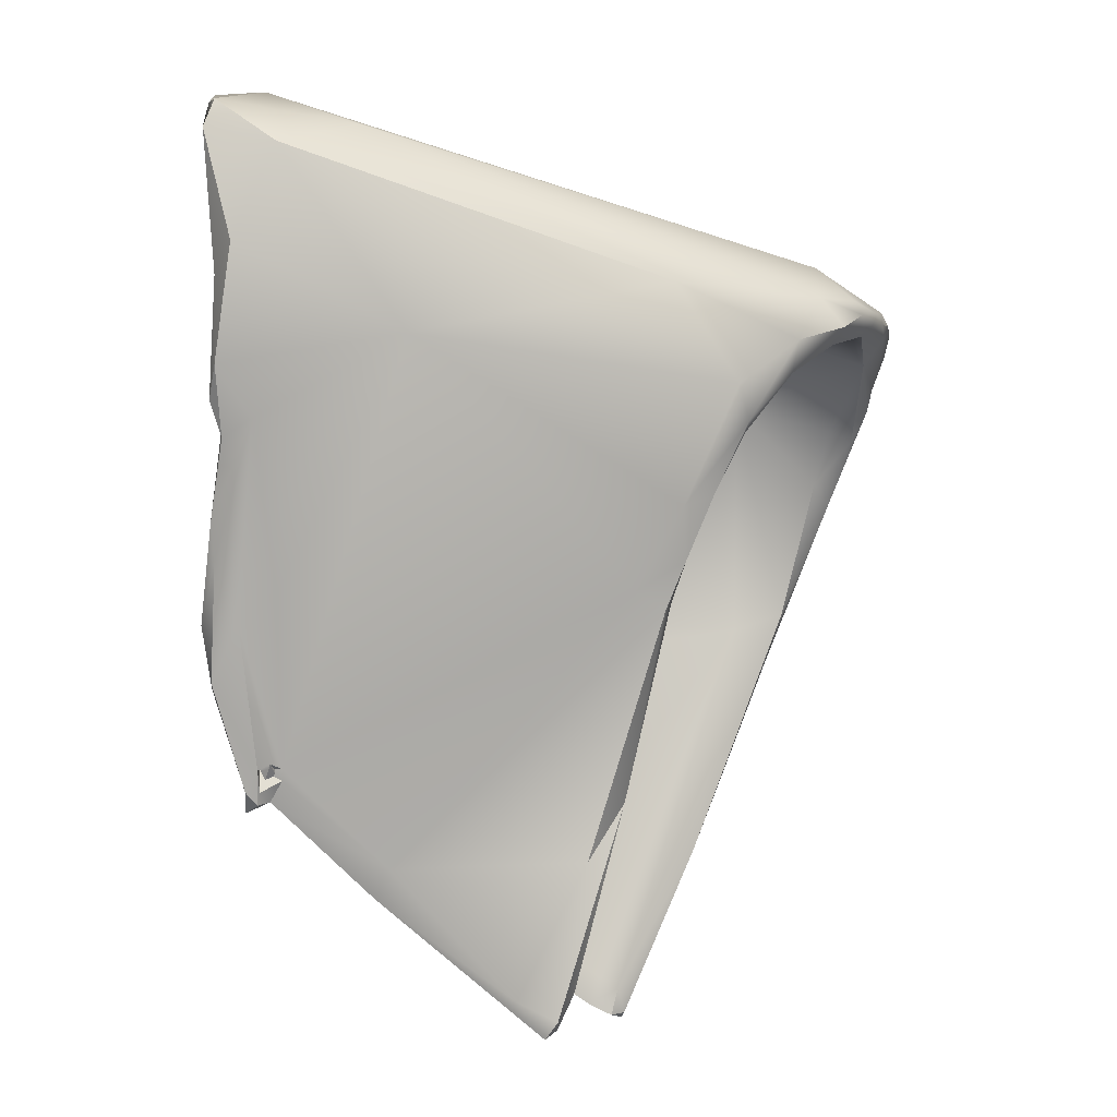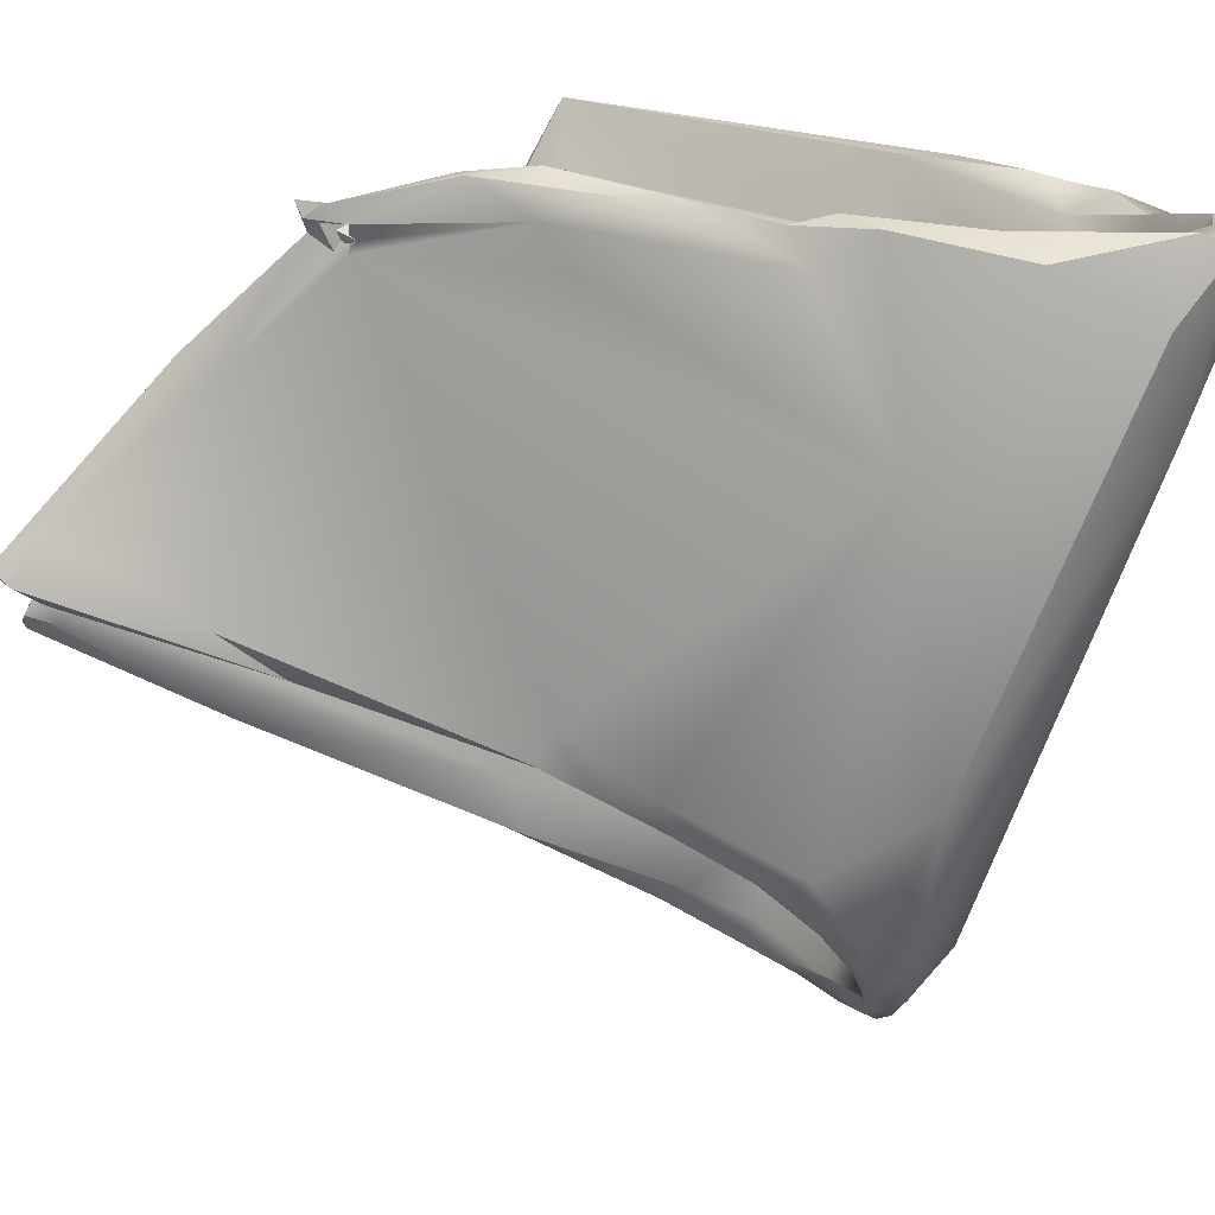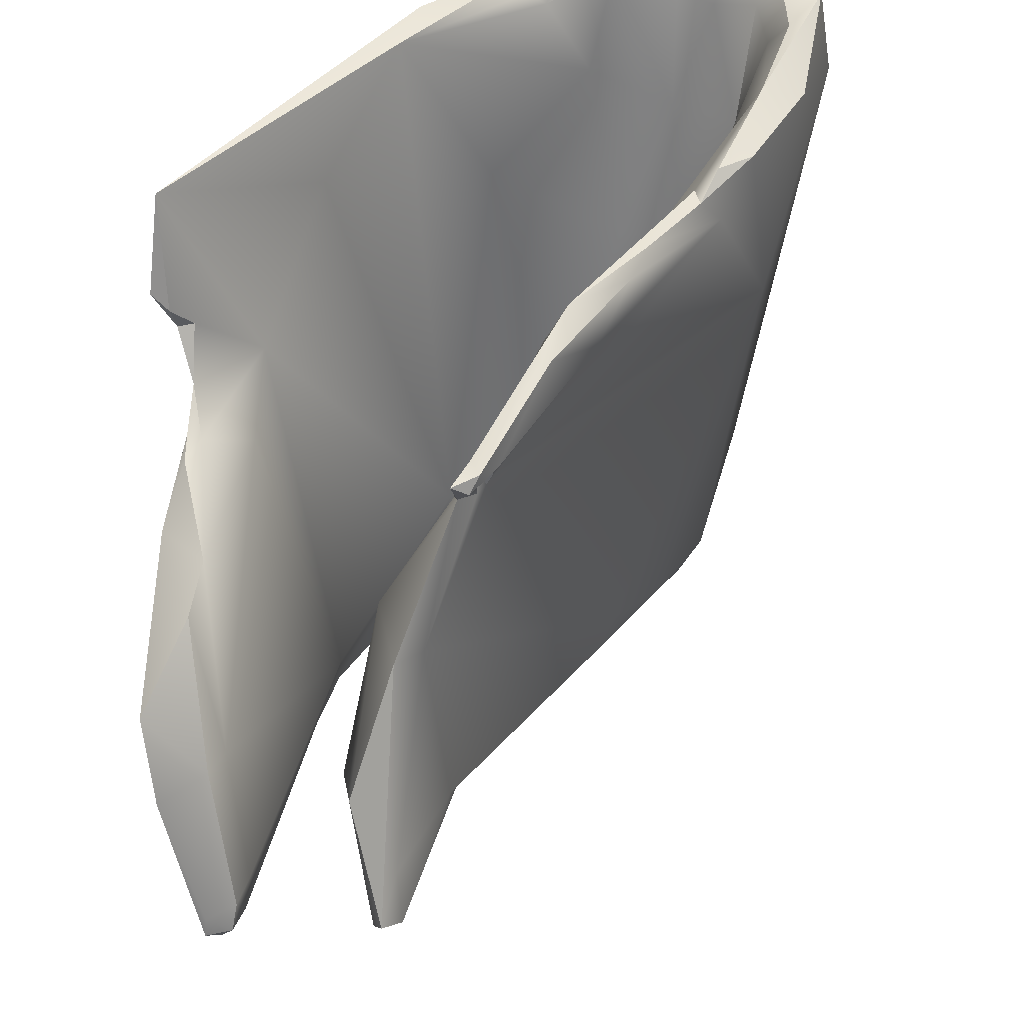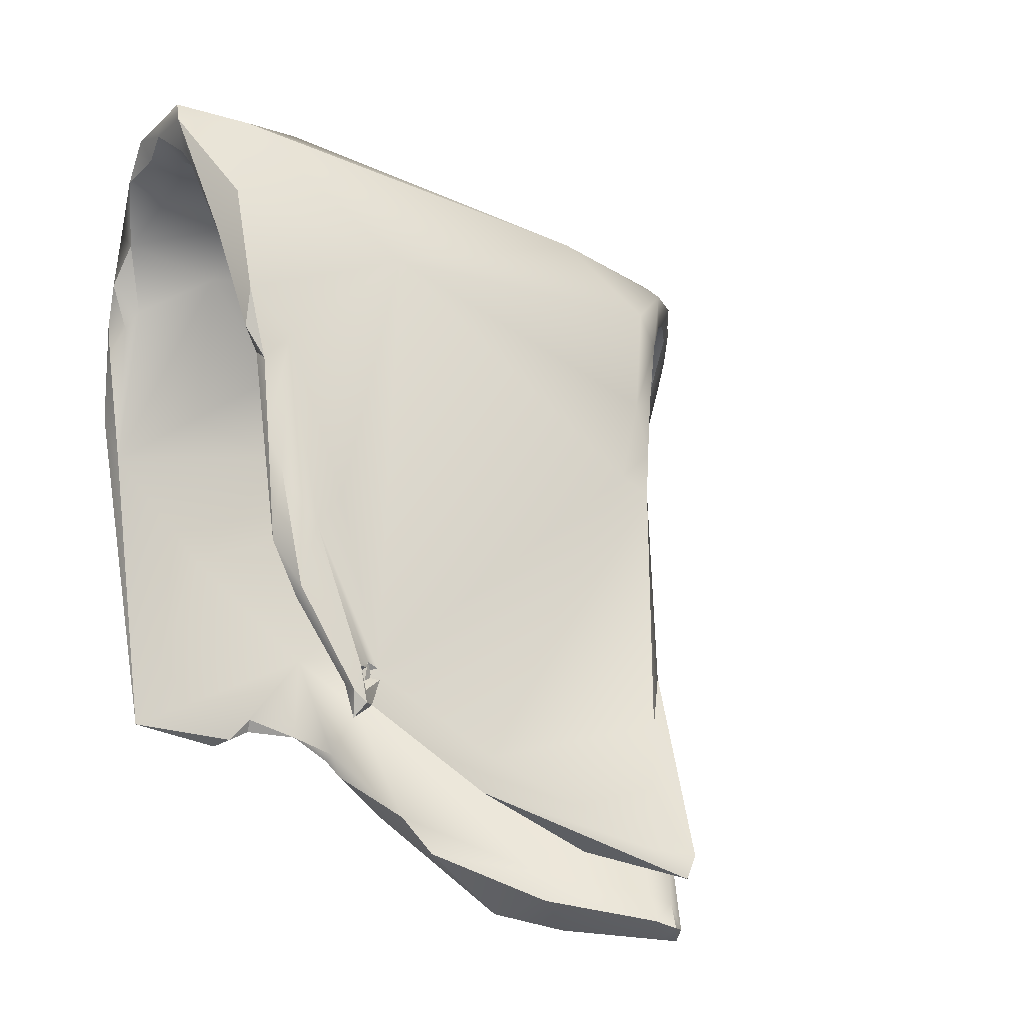
<metadata>
{"format":"obj","ext":"obj","renderer":"f3d","projection":"perspective","resolution":1024,"background":"white","views":[{"elev":38.7,"azim":-95.2,"up":"+Z"},{"elev":16.2,"azim":-49.3,"up":"+Y"},{"elev":52.0,"azim":-121.1,"up":"+Y"},{"elev":6.7,"azim":-127.5,"up":"+Z"}]}
</metadata>
<code>
v 12.98 -126.4 1432
v 13.57 -125.4 1433
v 13.11 -125.4 1432
v 12.71 -125.7 1432
v 14.13 -123 1434
v 13.94 -122.8 1433
v 11.99 -121.9 1430
v 13.2 -121.6 1431
v 12.71 -121.2 1430
v 12.72 -121 1430
v 12.58 -121.3 1430
v 12.57 -121.1 1430
v 12.42 -121.9 1430
v 12.54 -121.3 1431
v 12.27 -121.7 1430
v 13.74 -120.9 1432
v 13.2 -121.1 1432
v 13.14 -120.5 1431
v 13 -120.3 1431
v 12.98 -126.7 1434
v 12.81 -126.8 1433
v 12.67 -126.8 1434
v 12.85 -126.6 1433
v 13.07 -126.6 1433
v 12.92 -126.7 1433
v 12.81 -126.7 1433
v 12.66 -126.5 1433
v 12.63 -126.3 1433
v 12.74 -126.7 1433
v 12.61 -126.3 1432
v 12.5 -126.3 1432
v 12.48 -126.2 1432
v 13.58 -125.6 1433
v 12.85 -125.4 1433
v 11.83 -125.8 1431
v 11.68 -125.3 1431
v 11.61 -125.6 1431
v 13.48 -125 1435
v 10.69 -124.5 1430
v 9.996 -123.6 1429
v 9.881 -123.2 1429
v 10.66 -122.8 1429
v 10.37 -122.9 1429
v 10.34 -122.7 1429
v 13.58 -122.3 1434
v 12.47 -121.9 1431
v 11.89 -122.2 1431
v 11.78 -121.9 1430
v 11.9 -121.9 1430
v 11.45 -122.2 1430
v 10.97 -122.1 1430
v 10.64 -122.2 1429
v 14.23 -121.3 1435
v 14.23 -120.8 1434
v 14.15 -120.7 1434
v 13.92 -120.8 1434
v 13.85 -120.9 1435
v 14.03 -120.7 1435
v 14.26 -121.1 1434
v 14.07 -120.6 1433
v 13.99 -120.6 1434
v 13.76 -120.6 1433
v 12.66 -126.1 1435
v 12.65 -126.8 1434
v 12.72 -126.8 1434
v 12.53 -126.6 1434
v 12.92 -126.5 1434
v 12.54 -126.8 1434
v 12.48 -126.7 1434
v 12.52 -126.7 1434
v 12.39 -126.7 1434
v 12.34 -126.6 1434
v 12.24 -126.3 1434
v 12.21 -126.5 1434
v 12.15 -126.4 1434
v 12.51 -125.8 1434
v 12.18 -126.1 1434
v 12.85 -125 1434
v 10.2 -124.8 1430
v 9.1 -124 1429
v 9.05 -124 1429
v 9.144 -123.8 1429
v 8.975 -123.9 1429
v 9.134 -123.9 1429
v 9.241 -123.7 1429
v 9.045 -123.7 1429
v 13.03 -123.1 1435
v 9.859 -122.9 1429
v 9.723 -122.9 1429
v 13.64 -121.6 1435
v 14.12 -120.9 1435
v 14.05 -121.1 1436
v 13.51 -121 1436
v 13.67 -120.7 1436
v 13.85 -120.8 1435
v 12.1 -126.4 1434
v 12.09 -126.4 1434
v 12.15 -126.3 1435
v 11.8 -126.2 1435
v 12.19 -125.5 1434
v 11.99 -126.1 1434
v 11.87 -126 1434
v 11.79 -126.1 1434
v 11.93 -126 1435
v 11.69 -125.5 1434
v 11.34 -125.7 1434
v 11.94 -124.8 1435
v 11.43 -125.2 1434
v 11.18 -124.5 1434
v 9.613 -123.9 1431
v 9.425 -124 1431
v 8.906 -123.6 1430
v 12.24 -123.1 1435
v 12.26 -122.9 1435
v 12.05 -123 1435
v 10.46 -122.8 1432
v 9.546 -123.1 1430
v 9.09 -122.7 1430
v 8.8 -122.6 1430
v 12.63 -122.9 1435
v 12.2 -122.6 1435
v 11.95 -122.6 1435
v 9.767 -121.8 1431
v 9.219 -121.9 1431
v 9.146 -121.7 1430
v 13.22 -122 1435
v 12.65 -121.9 1436
v 10.35 -121.1 1432
v 9.738 -121 1431
v 9.62 -120.8 1431
v 9.653 -120.7 1431
v 13.26 -121 1436
v 13.42 -120.7 1436
v 13.3 -120.8 1436
v 13.27 -121.2 1436
v 12.91 -120.9 1436
v 13.01 -120.7 1436
v 12.96 -120.6 1436
v 11.4 -125.7 1435
v 10.93 -125.2 1434
v 11.03 -125.1 1435
v 10.9 -125.2 1434
v 11.6 -124.6 1435
v 10.68 -124.8 1434
v 10.57 -124.9 1434
v 10.29 -124.6 1433
v 10.45 -124.6 1434
v 10.33 -124.4 1433
v 10.33 -124.6 1433
v 10.19 -124.5 1433
v 10.07 -124.4 1433
v 10.13 -124.1 1433
v 9.051 -123.6 1431
v 8.308 -123.4 1430
v 8.062 -123.3 1430
v 8.146 -123.3 1430
v 8.036 -123.2 1430
v 8.265 -122.9 1430
v 11.22 -122.3 1435
v 12.66 -122 1436
v 10.35 -121 1433
v 9.72 -121 1432
v 9.677 -121 1431
v 9.787 -120.8 1431
v 9.782 -120.8 1431
v 9.72 -120.9 1432
v 9.695 -120.8 1432
v 9.59 -120.7 1431
v 9.658 -120.7 1432
v 9.533 -120.7 1431
v 12.75 -120.7 1437
v 12.54 -120.6 1436
v 12.29 -121.3 1436
v 12.57 -121 1436
v 12.61 -120.7 1436
v 12.39 -120.7 1436
v 11.78 -120.8 1436
v 11.8 -121.1 1435
v 11.86 -120.7 1435
v 11.18 -120.6 1434
v 11.03 -120.6 1434
v 11.21 -120.5 1435
v 11.01 -120.9 1434
v 11.24 -120.6 1435
v 10.74 -120.5 1434
v 10.61 -120.5 1433
v 10.43 -120.3 1433
v 10.23 -120.7 1433
v 10.54 -120.5 1433
v 10.17 -120.7 1432
v 10.31 -120.5 1432
v 10.13 -120.4 1432
v 10.07 -120.4 1432
v 9.749 -120.6 1431
v 9.582 -120.6 1431
v 9.585 -120.6 1431
v 11.99 -121.9 1430
v 11.99 -121.9 1430
v 12.71 -121.2 1430
v 12.72 -121 1430
v 12.72 -121 1430
v 12.72 -121 1430
v 12.58 -121.3 1430
v 12.58 -121.3 1430
v 12.58 -121.3 1430
v 12.57 -121.1 1430
v 12.57 -121.1 1430
v 12.57 -121.1 1430
v 12.54 -121.3 1431
v 12.54 -121.3 1431
v 12.27 -121.7 1430
v 12.27 -121.7 1430
v 12.27 -121.7 1430
v 13 -120.3 1431
v 13 -120.3 1431
v 13 -120.3 1431
v 12.81 -126.8 1433
v 12.81 -126.7 1433
v 12.61 -126.3 1432
v 12.5 -126.3 1432
v 11.83 -125.8 1431
v 11.61 -125.6 1431
v 11.61 -125.6 1431
v 9.881 -123.2 1429
v 10.34 -122.7 1429
v 10.34 -122.7 1429
v 11.78 -121.9 1430
v 11.45 -122.2 1430
v 10.97 -122.1 1430
v 10.64 -122.2 1429
v 10.64 -122.2 1429
v 14.15 -120.7 1434
v 14.15 -120.7 1434
v 14.03 -120.7 1435
v 14.03 -120.7 1435
v 14.07 -120.6 1433
v 13.99 -120.6 1434
v 13.76 -120.6 1433
v 12.65 -126.8 1434
v 12.53 -126.6 1434
v 12.54 -126.8 1434
v 12.15 -126.4 1434
v 10.2 -124.8 1430
v 9.1 -124 1429
v 9.1 -124 1429
v 9.1 -124 1429
v 9.05 -124 1429
v 9.05 -124 1429
v 8.975 -123.9 1429
v 8.975 -123.9 1429
v 8.975 -123.9 1429
v 9.045 -123.7 1429
v 9.723 -122.9 1429
v 13.67 -120.7 1436
v 13.67 -120.7 1436
v 13.67 -120.7 1436
v 13.85 -120.8 1435
v 13.85 -120.8 1435
v 11.8 -126.2 1435
v 11.79 -126.1 1434
v 11.69 -125.5 1434
v 11.34 -125.7 1434
v 11.34 -125.7 1434
v 11.43 -125.2 1434
v 9.425 -124 1431
v 9.425 -124 1431
v 9.425 -124 1431
v 8.8 -122.6 1430
v 12.2 -122.6 1435
v 9.146 -121.7 1430
v 9.146 -121.7 1430
v 12.65 -121.9 1436
v 10.35 -121.1 1432
v 9.738 -121 1431
v 9.738 -121 1431
v 9.738 -121 1431
v 9.62 -120.8 1431
v 9.62 -120.8 1431
v 9.62 -120.8 1431
v 9.62 -120.8 1431
v 9.653 -120.7 1431
v 9.653 -120.7 1431
v 9.653 -120.7 1431
v 13.42 -120.7 1436
v 13.42 -120.7 1436
v 13.3 -120.8 1436
v 13.01 -120.7 1436
v 12.96 -120.6 1436
v 10.93 -125.2 1434
v 10.93 -125.2 1434
v 10.93 -125.2 1434
v 10.68 -124.8 1434
v 10.57 -124.9 1434
v 10.57 -124.9 1434
v 10.29 -124.6 1433
v 10.33 -124.4 1433
v 10.19 -124.5 1433
v 10.07 -124.4 1433
v 9.051 -123.6 1431
v 8.308 -123.4 1430
v 8.062 -123.3 1430
v 8.146 -123.3 1430
v 8.146 -123.3 1430
v 8.036 -123.2 1430
v 8.036 -123.2 1430
v 8.036 -123.2 1430
v 9.72 -121 1432
v 9.677 -121 1431
v 9.677 -121 1431
v 9.787 -120.8 1431
v 9.787 -120.8 1431
v 9.782 -120.8 1431
v 9.782 -120.8 1431
v 9.782 -120.8 1431
v 9.782 -120.8 1431
v 9.782 -120.8 1431
v 9.782 -120.8 1431
v 9.782 -120.8 1431
v 9.72 -120.9 1432
v 9.72 -120.9 1432
v 9.72 -120.9 1432
v 9.72 -120.9 1432
v 9.72 -120.9 1432
v 9.72 -120.9 1432
v 9.695 -120.8 1432
v 9.695 -120.8 1432
v 9.695 -120.8 1432
v 9.59 -120.7 1431
v 9.59 -120.7 1431
v 9.658 -120.7 1432
v 9.658 -120.7 1432
v 9.658 -120.7 1432
v 9.658 -120.7 1432
v 9.533 -120.7 1431
v 9.533 -120.7 1431
v 9.533 -120.7 1431
v 12.75 -120.7 1437
v 12.75 -120.7 1437
v 12.54 -120.6 1436
v 12.54 -120.6 1436
v 12.29 -121.3 1436
v 12.61 -120.7 1436
v 12.39 -120.7 1436
v 11.78 -120.8 1436
v 11.86 -120.7 1435
v 11.86 -120.7 1435
v 11.18 -120.6 1434
v 11.03 -120.6 1434
v 11.03 -120.6 1434
v 11.03 -120.6 1434
v 11.21 -120.5 1435
v 11.21 -120.5 1435
v 11.24 -120.6 1435
v 11.24 -120.6 1435
v 10.74 -120.5 1434
v 10.43 -120.3 1433
v 10.43 -120.3 1433
v 10.17 -120.7 1432
v 10.13 -120.4 1432
v 10.07 -120.4 1432
v 9.749 -120.6 1431
v 9.582 -120.6 1431
v 9.582 -120.6 1431
v 9.582 -120.6 1431
v 9.582 -120.6 1431
v 9.585 -120.6 1431
v 9.585 -120.6 1431
g grp1
f 1 2 33
f 2 1 3
f 30 4 1
f 4 3 1
f 39 3 4
f 4 37 39
f 2 3 6
f 2 6 5
f 3 39 50
f 36 34 46
f 50 7 3
f 3 7 13
f 197 228 48
f 227 49 198
f 5 6 59
f 46 34 17
f 3 8 16
f 16 8 18
f 8 3 9
f 8 9 10
f 199 11 200
f 8 10 18
f 203 12 201
f 202 206 19
f 11 199 3
f 13 11 3
f 204 14 207
f 7 15 13
f 211 209 205
f 15 11 13
f 212 49 46
f 49 213 198
f 46 208 210
f 46 210 212
f 6 16 59
f 16 60 59
f 60 54 59
f 16 214 60
f 3 16 6
f 62 17 34
f 62 215 17
f 215 46 17
f 16 18 214
f 10 214 18
f 208 46 215
f 65 21 20
f 21 25 20
f 33 67 20
f 20 67 65
f 65 64 21
f 239 22 217
f 1 24 23
f 24 25 23
f 23 25 26
f 26 31 23
f 218 27 220
f 24 33 20
f 1 33 24
f 20 25 24
f 29 26 25
f 217 29 25
f 66 27 218
f 66 218 29
f 28 240 34
f 27 240 28
f 69 29 22
f 22 29 217
f 69 66 29
f 30 1 23
f 219 23 31
f 220 27 32
f 35 220 32
f 220 35 222
f 28 32 27
f 223 219 31
f 30 37 4
f 33 2 5
f 33 5 38
f 67 33 38
f 240 76 78
f 32 28 34
f 78 45 34
f 240 78 34
f 32 34 221
f 221 34 36
f 35 79 222
f 221 36 243
f 79 80 222
f 37 244 39
f 244 40 39
f 39 40 43
f 43 42 39
f 40 41 43
f 39 42 50
f 228 44 52
f 42 43 50
f 43 225 50
f 43 41 225
f 89 230 226
f 89 226 224
f 36 46 47
f 47 46 49
f 88 36 47
f 49 227 51
f 48 228 229
f 47 49 51
f 51 88 47
f 229 228 52
f 88 51 231
f 5 53 38
f 90 62 45
f 45 62 34
f 55 236 61
f 232 54 60
f 59 53 5
f 56 233 237
f 53 54 91
f 59 54 53
f 232 91 54
f 233 56 58
f 234 56 57
f 235 91 232
f 56 62 57
f 237 62 56
f 236 238 61
f 216 238 236
f 70 67 63
f 63 67 38
f 239 69 22
f 65 68 64
f 65 67 70
f 241 69 239
f 70 68 65
f 69 75 66
f 242 73 240
f 73 76 240
f 71 68 70
f 72 71 70
f 71 69 241
f 71 74 69
f 74 75 69
f 73 77 76
f 72 74 71
f 72 70 63
f 63 98 72
f 242 101 73
f 98 97 72
f 72 97 74
f 74 97 96
f 75 74 96
f 101 77 73
f 135 63 38
f 160 63 135
f 76 120 78
f 100 76 77
f 100 120 76
f 100 77 101
f 45 78 87
f 120 87 78
f 84 81 243
f 244 41 40
f 245 82 224
f 80 79 247
f 248 83 246
f 249 82 245
f 250 81 84
f 36 84 243
f 85 84 36
f 86 89 224
f 249 86 82
f 86 224 82
f 251 84 252
f 84 85 252
f 88 231 253
f 88 85 36
f 85 88 252
f 252 88 253
f 90 45 87
f 120 126 87
f 135 38 92
f 92 38 53
f 90 57 62
f 57 90 95
f 126 90 87
f 90 126 95
f 91 92 53
f 92 91 94
f 93 254 95
f 134 254 93
f 257 234 57
f 235 258 91
f 255 91 258
f 126 93 95
f 97 99 96
f 75 96 99
f 98 104 97
f 104 98 63
f 242 103 101
f 104 259 97
f 259 104 139
f 104 63 160
f 160 143 104
f 103 102 101
f 102 100 101
f 102 105 100
f 99 260 75
f 260 99 106
f 262 102 103
f 262 105 102
f 99 139 106
f 104 143 139
f 261 263 140
f 289 108 105
f 106 139 142
f 290 106 142
f 107 100 105
f 108 107 105
f 107 108 115
f 108 122 115
f 108 144 109
f 109 122 108
f 109 116 122
f 144 148 109
f 109 148 116
f 110 296 150
f 150 111 110
f 100 113 120
f 113 100 107
f 148 110 116
f 110 117 116
f 117 112 118
f 117 110 112
f 111 154 112
f 110 111 112
f 112 156 118
f 112 154 302
f 114 121 120
f 113 114 120
f 114 113 115
f 114 115 121
f 113 107 115
f 115 122 269
f 116 117 123
f 118 156 119
f 120 127 126
f 120 121 127
f 269 122 272
f 118 119 123
f 117 118 123
f 123 119 125
f 127 132 126
f 136 132 127
f 174 136 272
f 122 174 272
f 178 116 123
f 128 123 129
f 129 123 130
f 130 123 125
f 274 166 273
f 190 128 319
f 165 320 131
f 281 321 275
f 276 277 282
f 277 195 282
f 194 312 283
f 132 93 126
f 133 256 286
f 93 132 134
f 92 94 284
f 135 92 285
f 137 135 285
f 286 138 133
f 134 136 288
f 134 132 136
f 135 171 160
f 171 135 137
f 138 287 133
f 174 175 136
f 136 175 288
f 194 283 362
f 139 143 141
f 139 141 142
f 290 142 145
f 142 141 147
f 293 142 147
f 291 292 264
f 143 159 141
f 141 159 147
f 149 296 292
f 294 292 291
f 294 149 292
f 294 146 149
f 295 293 147
f 152 147 159
f 149 150 296
f 149 146 297
f 146 151 297
f 152 295 147
f 298 295 152
f 265 297 151
f 298 152 124
f 124 153 298
f 158 153 124
f 151 299 265
f 153 158 155
f 266 153 155
f 267 301 300
f 157 119 156
f 304 270 268
f 300 301 303
f 155 158 305
f 303 301 306
f 158 271 305
f 124 271 158
f 173 159 143
f 152 162 124
f 160 341 143
f 122 178 174
f 159 173 177
f 116 178 122
f 180 123 128
f 152 159 162
f 159 161 162
f 183 161 159
f 183 188 161
f 162 161 188
f 162 163 124
f 271 124 278
f 322 162 188
f 124 163 278
f 167 164 323
f 358 323 164
f 162 313 163
f 307 324 314
f 310 325 315
f 316 168 308
f 328 170 279
f 328 279 309
f 280 334 363
f 311 194 190
f 312 194 311
f 335 196 364
f 188 169 322
f 188 193 330
f 326 322 169
f 317 327 331
f 329 318 332
f 170 328 333
f 330 193 366
f 330 366 336
f 138 172 287
f 138 342 172
f 171 341 160
f 172 342 176
f 172 337 287
f 338 339 173
f 175 174 343
f 178 179 174
f 174 179 343
f 172 176 345
f 344 340 346
f 339 177 173
f 178 123 179
f 346 184 344
f 184 346 182
f 159 177 353
f 179 123 180
f 179 180 351
f 351 180 181
f 183 353 348
f 348 185 183
f 347 355 349
f 350 354 352
f 183 159 353
f 186 180 128
f 180 186 187
f 347 356 355
f 185 357 189
f 128 191 186
f 191 187 186
f 360 189 357
f 185 189 183
f 183 189 188
f 193 188 189
f 128 190 191
f 190 192 191
f 187 191 192
f 357 359 360
f 367 361 365
f 194 192 190
f 359 367 360
f 361 367 359

</code>
